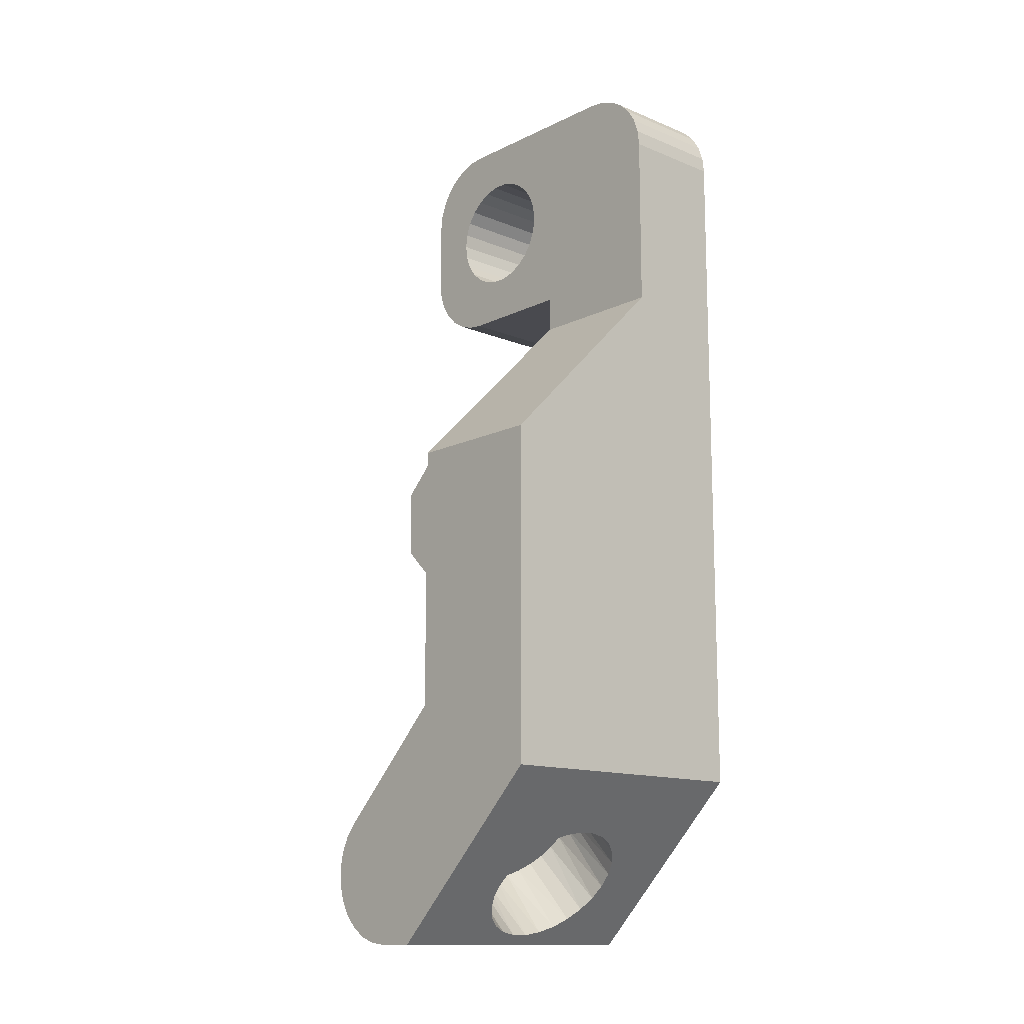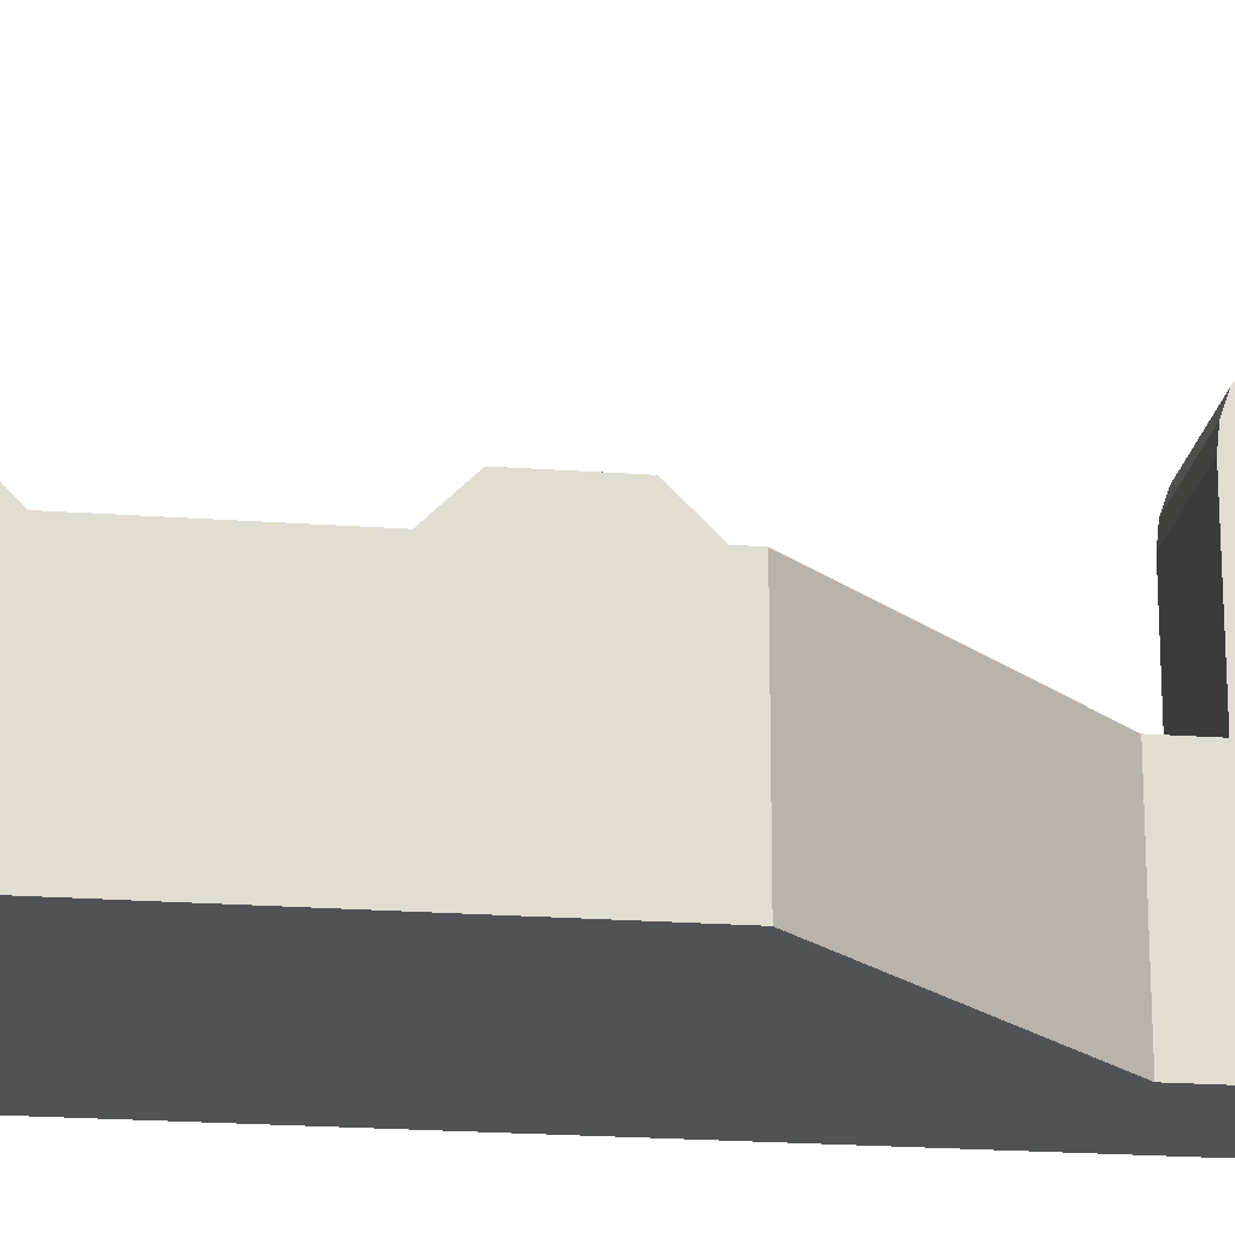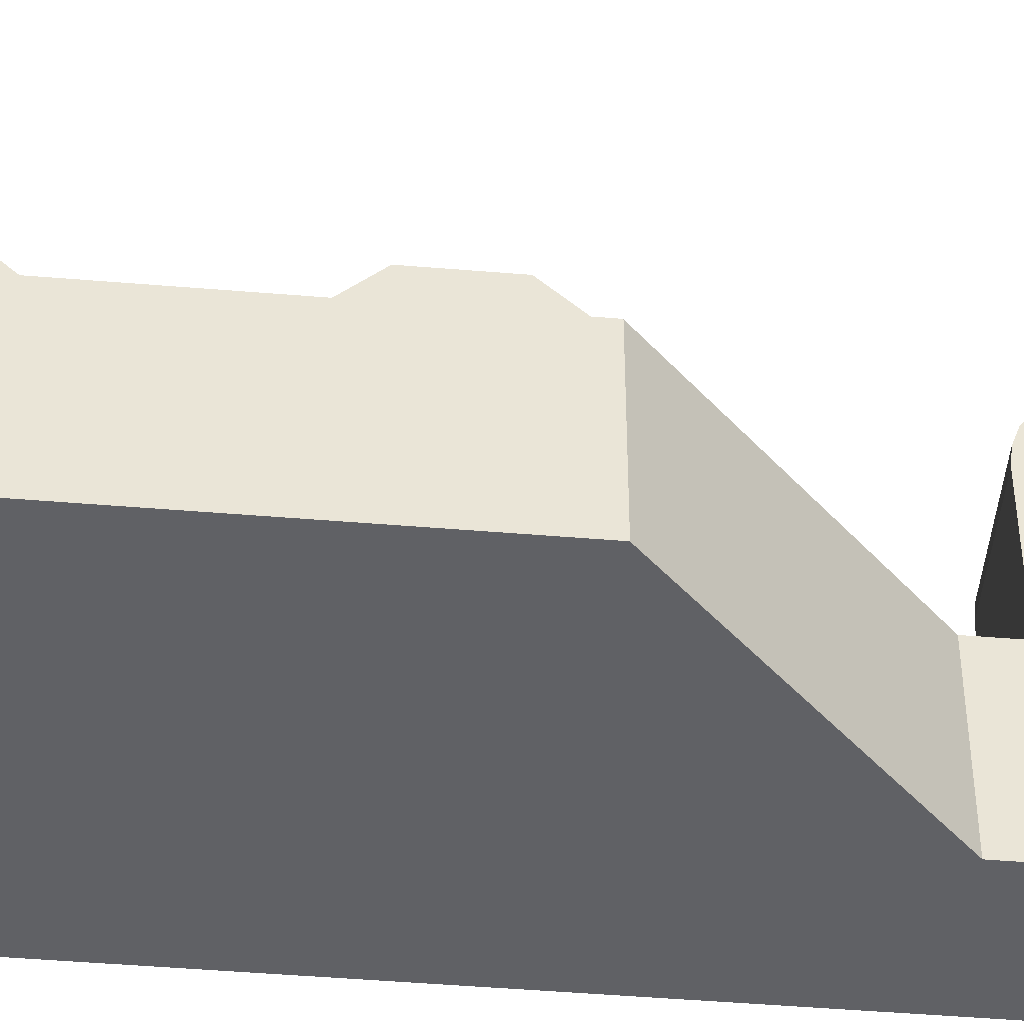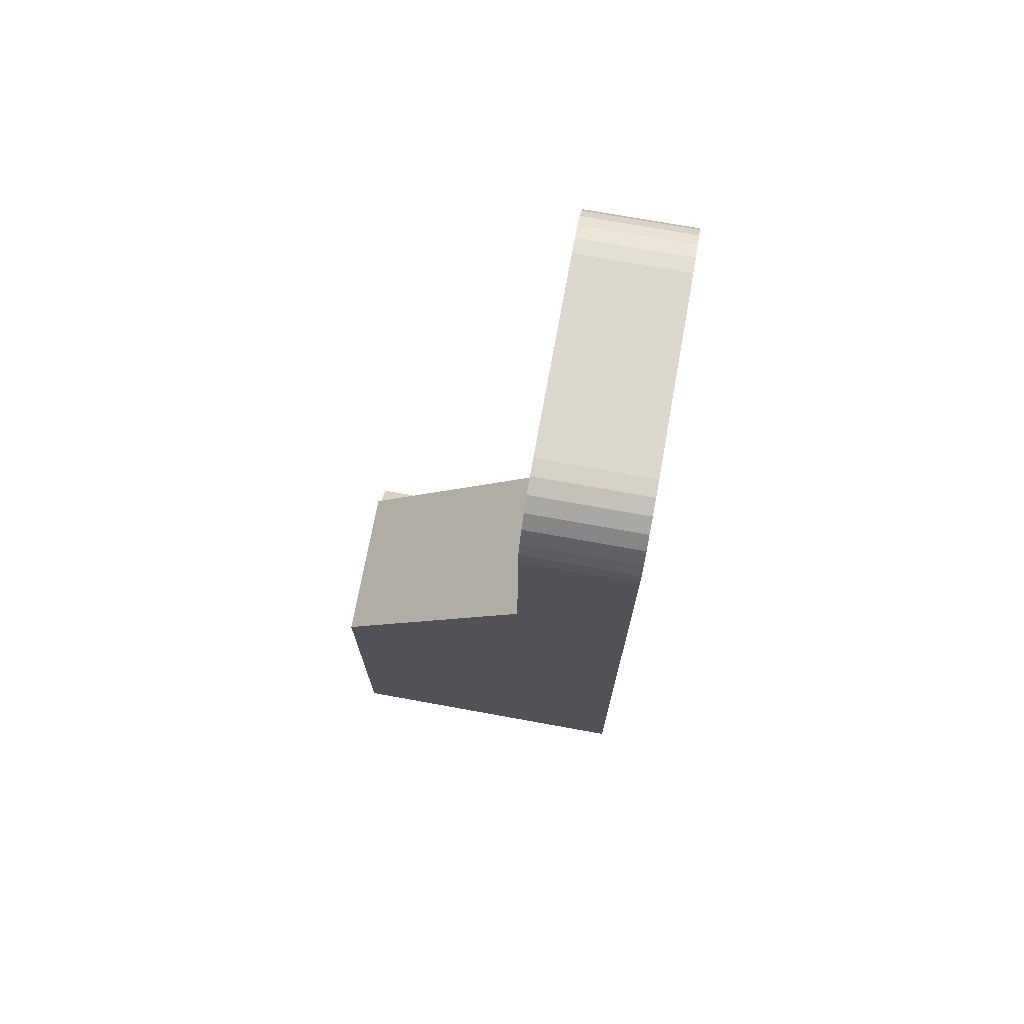
<metadata>
{"format":"obj","ext":"obj","renderer":"f3d","projection":"perspective","resolution":1024,"background":"white","views":[{"elev":-13.5,"azim":137.4,"up":"+Y"},{"elev":-20.9,"azim":82.4,"up":"+Z"},{"elev":-47.2,"azim":84.6,"up":"+Z"},{"elev":72.2,"azim":-169.7,"up":"+Y"}]}
</metadata>
<code>
v 7.5 44.5 -7.169
v 7.5 43.12 -8.909
v 7.5 43.91 -8.117
v 7.5 42.17 -9.505
v 7.5 45 -5
v 7.5 44.87 -6.113
v 7.5 40 -10
v 7.5 41.11 -9.875
v 7.5 45 -0.5
v 7.5 30 -0.5
v 7.5 27.49 -10
v 7.5 27.49 0
v 7.5 30 0
v 0 -8.385 -10
v 7.5 15 -10
v 7.5 -8.385 -10
v 0 40 -10
v 0 41.11 -9.875
v 0 42.17 -9.505
v 0 43.12 -8.909
v 0 43.91 -8.117
v 0 44.5 -7.169
v 0 44.87 -6.113
v 0 45 -5
v 19.99 15 0
v 19.99 15 -10
v 0 45 -0.5
v 7.5 15 0
v 0 13.99 0
v 7.5 13.99 0
v 0 30 0
v 7.5 45 0
v 20 -8.385 -10
v 20 15 -10
v 0 30 -0.5
v 0 7.8 0
v 0 6.01 -0
v 0 12.2 0
v 0 -3.5 -0.5
v 0 -3.5 0
v 0 -17.88 -0.5
v 14.43 -17.46 -0.928
v 20 -18.38 0
v 13.74 -18.16 -0.2266
v 20 -17.88 -0.5
v 11.77 -19.12 0.7347
v 20 -20 1.615
v 10.6 -19.32 0.9387
v 12.84 -18.72 0.3386
v 0 -20 1.615
v 9.397 -19.32 0.9387
v 7.16 -12.9 -5.481
v 6.257 -13.47 -4.916
v 5.573 -14.17 -4.214
v 8.227 -12.51 -5.877
v 5.145 -14.97 -3.417
v 9.397 -12.3 -6.081
v 5 -15.81 -2.571
v 10.6 -12.3 -6.081
v 5.145 -16.66 -1.725
v 11.77 -12.51 -5.877
v 5.573 -17.46 -0.928
v 0 -18.38 0
v 12.84 -12.9 -5.481
v 6.257 -18.16 -0.2266
v 13.74 -13.47 -4.916
v 7.16 -18.72 0.3386
v 14.43 -14.17 -4.214
v 8.227 -19.12 0.7347
v 14.85 -14.97 -3.417
v 15 -15.81 -2.571
v 14.85 -16.66 -1.725
v 20 15 0
v 20 13.99 0
v 0 45 0
v 7.5 30 8.5
v 0 30 8.5
v 0 12.2 1.79
v 7.5 12.2 1.79
v 7.5 40.96 3.614
v 7.5 40.29 2.856
v 7.5 39.45 2.281
v 7.5 33.33 5.494
v 7.5 33.33 6.506
v 7.5 33.57 7.489
v 7.5 41.43 4.511
v 7.5 35 13.5
v 7.5 37.5 10.2
v 7.5 40 13.5
v 7.5 38.51 1.922
v 7.5 36.49 10.08
v 7.5 35.55 9.719
v 7.5 41.67 5.494
v 7.5 45 8.5
v 7.5 30.13 9.613
v 7.5 34.04 8.386
v 7.5 33.89 13.37
v 7.5 37.5 1.8
v 7.5 30.5 10.67
v 7.5 32.83 13
v 7.5 41.67 6.506
v 7.5 34.71 9.144
v 7.5 31.09 11.62
v 7.5 31.88 12.41
v 7.5 41.43 7.489
v 7.5 44.87 9.613
v 7.5 40.96 8.386
v 7.5 44.5 10.67
v 7.5 43.91 11.62
v 7.5 40.29 9.144
v 7.5 43.12 12.41
v 7.5 34.71 2.856
v 7.5 34.04 3.614
v 7.5 35.55 2.281
v 7.5 36.49 1.922
v 7.5 42.17 13
v 7.5 39.45 9.719
v 7.5 33.57 4.511
v 7.5 41.11 13.37
v 7.5 38.51 10.08
v 20 12.2 0
v 20 7.8 0
v 20 6.01 -0
v 20 -3.5 -0.5
v 20 -3.5 0
v 0 -3.536 0
v 7.5 6.01 -0
v 7.5 -3.5 0
v 0 7.8 1.79
v 0 7.8 1.8
v 0 12.2 1.8
v 20 -3.536 0
v 20 -11.46 7.929
v 20 -20 4.393
v 20 -19.86 5.561
v 20 -14.61 9.378
v 20 -15.78 9.332
v 20 -13.45 9.149
v 20 -12.39 8.657
v 20 -17.94 8.438
v 20 -16.91 9.013
v 20 -18.8 7.641
v 20 -19.46 6.663
v 0 -20 4.393
v 0 -11.46 7.929
v 0 -14.61 9.378
v 0 -19.86 5.561
v 0 -15.78 9.332
v 0 -13.45 9.149
v 0 -12.39 8.657
v 0 -17.94 8.438
v 0 -16.91 9.013
v 0 -19.46 6.663
v 0 -18.8 7.641
v 8.747 -15.15 4.937
v 7.798 -14.9 4.689
v 9.747 -15.26 5.046
v 14.9 -11.02 0.803
v 10.76 -15.22 5.009
v 15 -11.73 1.515
v 14.59 -10.33 0.1205
v 11.74 -15.04 4.83
v 12.64 -14.73 4.515
v 14.1 -9.708 -0.505
v 13.44 -14.29 4.077
v 13.44 -9.165 -1.048
v 12.64 -8.728 -1.486
v 14.1 -13.75 3.534
v 14.59 -13.12 2.909
v 11.74 -8.413 -1.801
v 14.9 -12.44 2.226
v 10.76 -8.233 -1.98
v 9.747 -8.197 -2.016
v 8.747 -8.305 -1.908
v 7.798 -8.554 -1.659
v 6.939 -8.932 -1.281
v 6.206 -9.425 -0.7882
v 5.628 -10.01 -0.2011
v 5.229 -10.67 0.4563
v 5.026 -11.37 1.157
v 5.026 -12.09 1.872
v 5.229 -12.79 2.573
v 5.628 -13.44 3.231
v 6.206 -14.03 3.818
v 6.939 -14.52 4.311
v 20 12.2 1.79
v 0 45 8.5
v 0 30.13 9.613
v 0 30.5 10.67
v 0 31.09 11.62
v 0 31.88 12.41
v 0 32.83 13
v 0 33.89 13.37
v 0 35 13.5
v -0 40.29 2.856
v -0 40.96 3.614
v -0 39.45 2.281
v -0 33.33 5.494
v -0 41.43 4.511
v -0 33.33 6.506
v -0 33.57 7.489
v -0 38.51 1.922
v -0 37.5 10.2
v 0 40 13.5
v -0 36.49 10.08
v -0 41.67 5.494
v -0 35.55 9.719
v -0 34.04 8.386
v -0 37.5 1.8
v -0 41.67 6.506
v -0 34.71 9.144
v -0 41.43 7.489
v 0 44.87 9.613
v -0 40.96 8.386
v 0 44.5 10.67
v 0 43.91 11.62
v -0 40.29 9.144
v 0 43.12 12.41
v -0 34.71 2.856
v -0 34.04 3.614
v -0 35.55 2.281
v -0 36.49 1.922
v -0 39.45 9.719
v 0 42.17 13
v -0 33.57 4.511
v 0 41.11 13.37
v -0 38.51 10.08
v 20 12.2 1.8
v 20 7.8 1.79
v 20 7.8 1.8
v 0 -3.5 0.03553
v 7.5 7.8 1.79
v 20 -3.5 0.03553
v 8.466 -6.818 3.282
v 7.5 -3.536 0
v 7.979 -7.123 3.588
v 7.609 -7.502 3.966
v 9.043 -6.604 3.068
v 7.378 -7.932 4.397
v 9.675 -6.494 2.958
v 7.3 -8.389 4.854
v 10.33 -6.494 2.958
v 7.378 -8.846 5.31
v 10.96 -6.604 3.068
v 7.609 -9.276 5.741
v 7.979 -9.655 6.12
v 8.466 -9.96 6.425
v 9.043 -10.17 6.639
v 9.675 -10.28 6.749
v 12.39 -7.502 3.966
v 12.62 -7.932 4.397
v 12.02 -7.123 3.588
v 11.53 -6.818 3.282
v 12.7 -8.389 4.854
v 10.96 -10.17 6.639
v 10.33 -10.28 6.749
v 11.53 -9.96 6.425
v 12.02 -9.655 6.12
v 12.39 -9.276 5.741
v 12.62 -8.846 5.31
v 7.979 -10.46 0.2487
v 8.466 -10.16 -0.05654
v 12.02 -12.99 2.781
v 12.39 -12.62 2.402
v 9.043 -9.943 -0.2704
v 12.62 -12.18 1.972
v 7.979 -12.99 2.781
v 8.466 -13.3 3.086
v 7.609 -12.62 2.402
v 9.675 -9.833 -0.3806
v 9.043 -13.51 3.3
v 7.378 -12.18 1.972
v 9.675 -13.62 3.41
v 12.7 -11.73 1.515
v 10.33 -9.833 -0.3806
v 7.3 -11.73 1.515
v 10.33 -13.62 3.41
v 10.96 -9.943 -0.2704
v 12.62 -11.27 1.058
v 7.378 -11.27 1.058
v 12.39 -10.84 0.6274
v 10.96 -13.51 3.3
v 11.53 -10.16 -0.05654
v 12.02 -10.46 0.2487
v 7.609 -10.84 0.6274
v 11.53 -13.3 3.086
f 1 2 3
f 4 2 1
f 5 1 6
f 7 8 4
f 7 4 1
f 7 1 5
f 9 7 5
f 10 11 7
f 10 7 9
f 12 10 13
f 12 11 10
f 14 15 16
f 15 17 11
f 17 7 11
f 14 17 15
f 7 17 18
f 8 18 19
f 8 7 18
f 4 8 19
f 2 19 20
f 2 4 19
f 3 20 21
f 3 2 20
f 1 21 22
f 1 3 21
f 6 22 23
f 6 1 22
f 5 23 24
f 5 6 23
f 25 26 11
f 25 11 12
f 9 5 24
f 9 24 27
f 28 29 30
f 12 31 29
f 12 29 28
f 13 31 12
f 13 9 32
f 13 10 9
f 16 26 33
f 15 26 16
f 15 11 26
f 26 34 33
f 19 22 20
f 20 22 21
f 22 24 23
f 18 17 19
f 19 17 22
f 22 17 24
f 17 27 24
f 17 35 27
f 35 29 31
f 17 29 35
f 36 14 37
f 29 14 38
f 38 14 36
f 17 14 29
f 14 39 37
f 39 40 37
f 14 41 39
f 42 43 44
f 45 43 42
f 46 47 48
f 49 47 46
f 44 47 49
f 43 47 44
f 47 50 48
f 48 50 51
f 16 52 14
f 14 52 53
f 53 54 14
f 16 55 52
f 14 56 41
f 54 56 14
f 16 57 55
f 56 58 41
f 16 59 57
f 58 60 41
f 16 61 59
f 41 62 63
f 60 62 41
f 61 33 64
f 16 33 61
f 63 65 50
f 62 65 63
f 33 66 64
f 65 67 50
f 33 68 66
f 67 69 50
f 33 70 68
f 69 51 50
f 70 45 71
f 72 45 42
f 71 45 72
f 33 45 70
f 73 34 26
f 73 26 25
f 25 12 28
f 25 30 74
f 25 28 30
f 73 25 74
f 32 27 75
f 32 9 27
f 13 76 31
f 31 76 77
f 30 29 78
f 30 78 79
f 80 81 32
f 82 32 81
f 76 13 83
f 76 84 85
f 86 80 32
f 76 83 84
f 87 88 89
f 90 32 82
f 87 91 88
f 87 92 91
f 93 32 94
f 93 86 32
f 95 85 96
f 95 76 85
f 97 92 87
f 98 32 90
f 99 95 96
f 100 92 97
f 101 93 94
f 100 102 92
f 103 99 96
f 103 96 102
f 104 102 100
f 104 103 102
f 105 94 106
f 105 101 94
f 107 106 108
f 107 105 106
f 109 107 108
f 110 107 109
f 111 110 109
f 13 112 113
f 13 114 112
f 13 115 114
f 13 98 115
f 13 32 98
f 116 117 110
f 116 110 111
f 118 13 113
f 83 13 118
f 119 117 116
f 89 117 119
f 89 120 117
f 89 88 120
f 74 34 73
f 121 34 74
f 122 34 121
f 123 34 122
f 33 34 123
f 124 33 123
f 125 124 123
f 45 33 124
f 39 126 40
f 39 41 126
f 41 63 126
f 27 31 75
f 35 31 27
f 127 37 40
f 127 40 128
f 38 78 29
f 37 129 36
f 36 129 38
f 38 129 78
f 78 130 131
f 129 130 78
f 132 124 125
f 45 124 132
f 43 45 132
f 133 43 132
f 134 47 43
f 134 43 133
f 135 136 137
f 135 138 136
f 135 139 138
f 135 133 139
f 135 134 133
f 140 137 141
f 140 135 137
f 142 143 135
f 142 135 140
f 47 134 50
f 50 134 144
f 63 145 126
f 50 144 63
f 63 144 145
f 146 147 148
f 149 147 146
f 150 147 149
f 145 147 150
f 144 147 145
f 148 151 152
f 147 151 148
f 153 154 147
f 147 154 151
f 69 155 51
f 156 155 69
f 51 157 48
f 155 157 51
f 71 158 70
f 48 159 46
f 157 159 48
f 160 158 71
f 70 161 68
f 159 162 46
f 158 161 70
f 46 163 49
f 68 164 66
f 162 163 46
f 161 164 68
f 49 165 44
f 66 166 64
f 163 165 49
f 164 166 66
f 64 167 61
f 166 167 64
f 44 168 42
f 165 168 44
f 42 169 72
f 167 170 61
f 168 169 42
f 72 171 71
f 61 172 59
f 169 171 72
f 170 172 61
f 171 160 71
f 59 173 57
f 172 173 59
f 57 174 55
f 173 174 57
f 55 175 52
f 174 175 55
f 175 176 52
f 52 176 53
f 176 177 53
f 177 178 53
f 53 178 54
f 54 179 56
f 178 179 54
f 179 180 56
f 56 180 58
f 58 181 60
f 180 181 58
f 60 182 62
f 181 182 60
f 62 183 65
f 182 183 62
f 183 184 65
f 65 185 67
f 184 185 65
f 67 156 69
f 185 156 67
f 74 79 186
f 74 30 79
f 94 32 75
f 94 75 187
f 77 76 188
f 188 95 189
f 76 95 188
f 95 99 189
f 189 103 190
f 99 103 189
f 190 104 191
f 103 104 190
f 191 100 192
f 104 100 191
f 192 97 193
f 100 97 192
f 193 87 194
f 97 87 193
f 195 196 75
f 75 197 195
f 31 77 198
f 196 199 75
f 200 77 201
f 198 77 200
f 75 202 197
f 203 194 204
f 205 194 203
f 75 206 187
f 207 194 205
f 199 206 75
f 201 188 208
f 77 188 201
f 207 193 194
f 75 209 202
f 188 189 208
f 206 210 187
f 207 192 193
f 211 192 207
f 189 190 208
f 208 190 211
f 187 212 213
f 211 191 192
f 190 191 211
f 210 212 187
f 213 214 215
f 212 214 213
f 214 216 215
f 214 217 216
f 217 218 216
f 219 31 220
f 221 31 219
f 222 31 221
f 209 31 222
f 75 31 209
f 223 224 217
f 217 224 218
f 31 225 220
f 31 198 225
f 223 226 224
f 223 204 226
f 227 204 223
f 203 204 227
f 79 78 131
f 228 186 79
f 131 228 79
f 89 204 194
f 89 194 87
f 204 89 226
f 226 119 224
f 89 119 226
f 119 116 224
f 224 111 218
f 116 111 224
f 218 109 216
f 111 109 218
f 216 108 215
f 109 108 216
f 215 106 213
f 108 106 215
f 213 94 187
f 106 94 213
f 85 84 201
f 201 84 200
f 84 83 200
f 200 83 198
f 209 90 202
f 83 118 198
f 98 90 209
f 198 118 225
f 202 82 197
f 118 113 225
f 225 113 220
f 90 82 202
f 113 112 220
f 197 81 195
f 220 112 219
f 82 81 197
f 112 114 219
f 219 114 221
f 195 80 196
f 81 80 195
f 221 115 222
f 114 115 221
f 196 86 199
f 80 86 196
f 222 98 209
f 115 98 222
f 199 93 206
f 86 93 199
f 206 101 210
f 93 101 206
f 210 105 212
f 101 105 210
f 212 107 214
f 105 107 212
f 214 110 217
f 107 110 214
f 110 117 217
f 217 117 223
f 117 120 223
f 223 120 227
f 120 88 227
f 227 88 203
f 88 91 203
f 203 91 205
f 91 92 205
f 205 92 207
f 92 102 207
f 207 102 211
f 102 96 211
f 211 96 208
f 96 85 208
f 208 85 201
f 123 127 128
f 123 128 125
f 186 121 74
f 229 123 122
f 229 122 121
f 229 121 186
f 230 186 228
f 230 229 186
f 40 126 231
f 37 127 129
f 129 127 232
f 128 40 231
f 233 125 128
f 231 233 128
f 129 232 130
f 229 230 232
f 230 130 232
f 230 131 130
f 228 131 230
f 132 125 233
f 144 135 147
f 134 135 144
f 147 143 153
f 135 143 147
f 153 142 154
f 143 142 153
f 154 140 151
f 142 140 154
f 151 141 152
f 140 141 151
f 152 137 148
f 141 137 152
f 148 136 146
f 137 136 148
f 146 138 149
f 136 138 146
f 149 139 150
f 138 139 149
f 150 133 145
f 139 133 150
f 234 235 236
f 237 235 126
f 237 236 235
f 238 235 234
f 239 126 145
f 239 237 126
f 240 235 238
f 241 239 145
f 242 235 240
f 243 241 145
f 244 235 242
f 245 243 145
f 246 245 145
f 247 246 145
f 248 247 145
f 249 248 145
f 132 250 251
f 132 252 250
f 132 253 252
f 132 244 253
f 132 235 244
f 133 251 254
f 133 255 256
f 133 257 255
f 133 258 257
f 133 259 258
f 133 260 259
f 133 254 260
f 133 132 251
f 145 133 256
f 145 256 249
f 261 176 262
f 177 176 261
f 263 168 165
f 264 168 263
f 176 175 262
f 262 175 265
f 264 169 168
f 266 169 264
f 183 267 184
f 184 267 185
f 185 268 156
f 267 268 185
f 182 269 183
f 265 174 270
f 175 174 265
f 183 269 267
f 156 271 155
f 268 271 156
f 181 272 182
f 182 272 269
f 155 273 157
f 266 171 169
f 274 171 266
f 271 273 155
f 270 173 275
f 174 173 270
f 180 276 181
f 274 160 171
f 181 276 272
f 157 277 159
f 275 172 278
f 173 172 275
f 273 277 157
f 279 158 274
f 179 280 180
f 274 158 160
f 180 280 276
f 172 170 278
f 281 161 279
f 279 161 158
f 159 282 162
f 162 282 163
f 278 167 283
f 170 167 278
f 277 282 159
f 284 164 281
f 178 285 179
f 281 164 161
f 179 285 280
f 282 286 163
f 283 166 284
f 167 166 283
f 284 166 164
f 178 261 285
f 177 261 178
f 286 165 163
f 286 263 165
f 232 123 229
f 127 123 232
f 235 231 126
f 233 235 132
f 233 231 235
f 268 248 271
f 247 248 268
f 271 249 273
f 248 249 271
f 274 251 279
f 273 256 277
f 254 251 274
f 249 256 273
f 279 250 281
f 277 255 282
f 251 250 279
f 256 255 277
f 281 252 284
f 282 257 286
f 250 252 281
f 255 257 282
f 284 253 283
f 286 258 263
f 252 253 284
f 257 258 286
f 283 244 278
f 263 259 264
f 253 244 283
f 258 259 263
f 264 260 266
f 259 260 264
f 278 242 275
f 266 254 274
f 244 242 278
f 260 254 266
f 275 240 270
f 242 240 275
f 270 238 265
f 240 238 270
f 265 234 262
f 238 234 265
f 262 236 261
f 234 236 262
f 261 237 285
f 236 237 261
f 237 239 285
f 285 239 280
f 239 241 280
f 280 241 276
f 276 243 272
f 241 243 276
f 243 245 272
f 272 245 269
f 269 246 267
f 245 246 269
f 267 247 268
f 246 247 267

</code>
